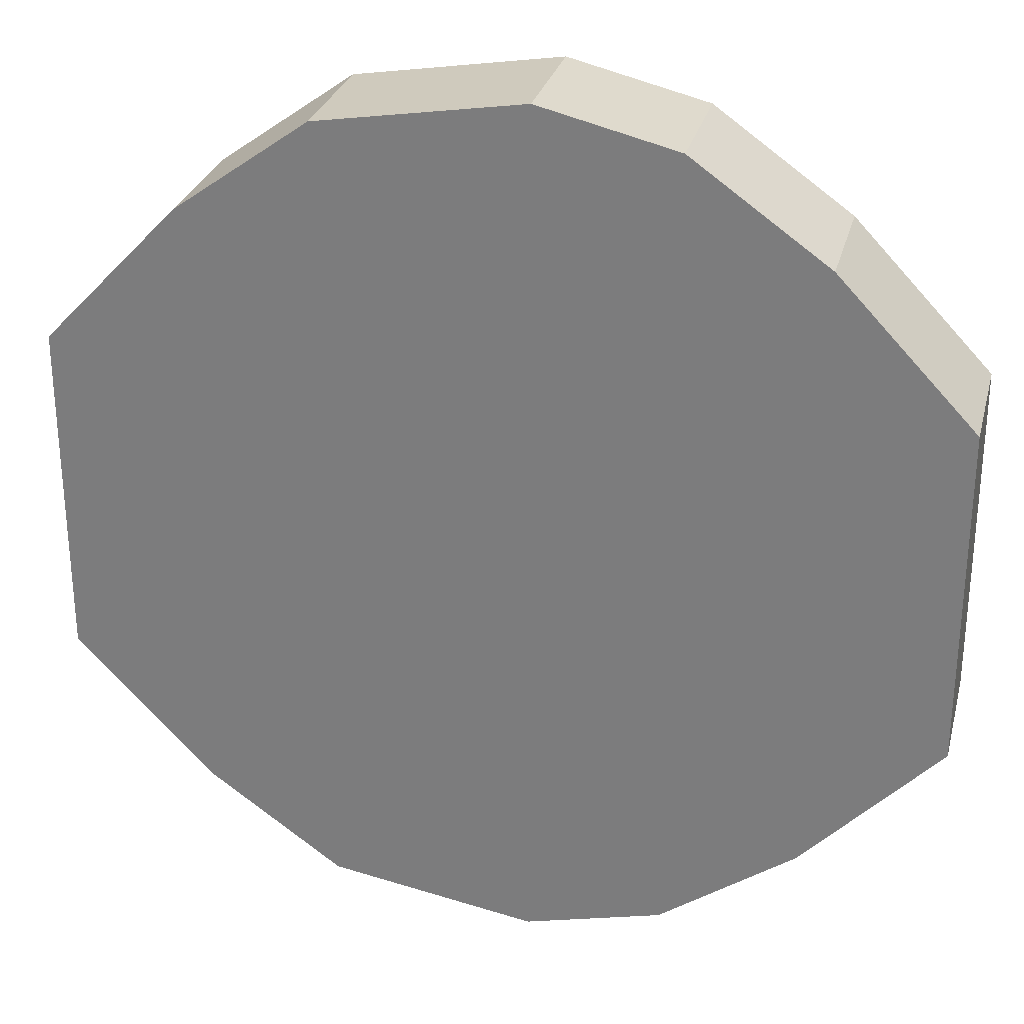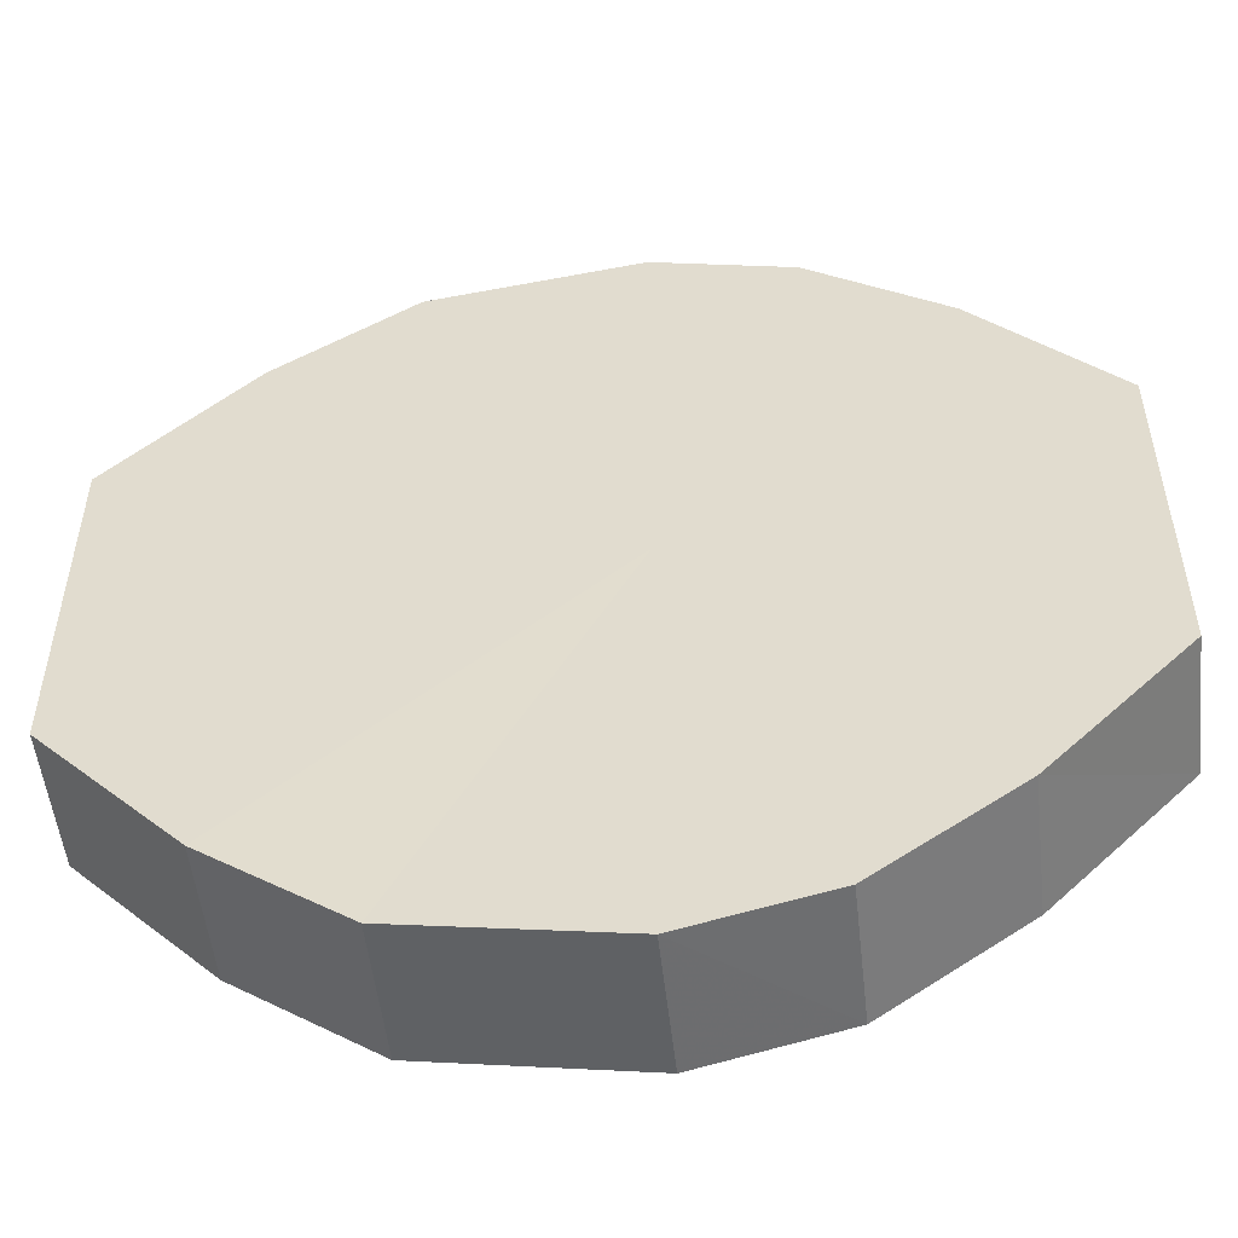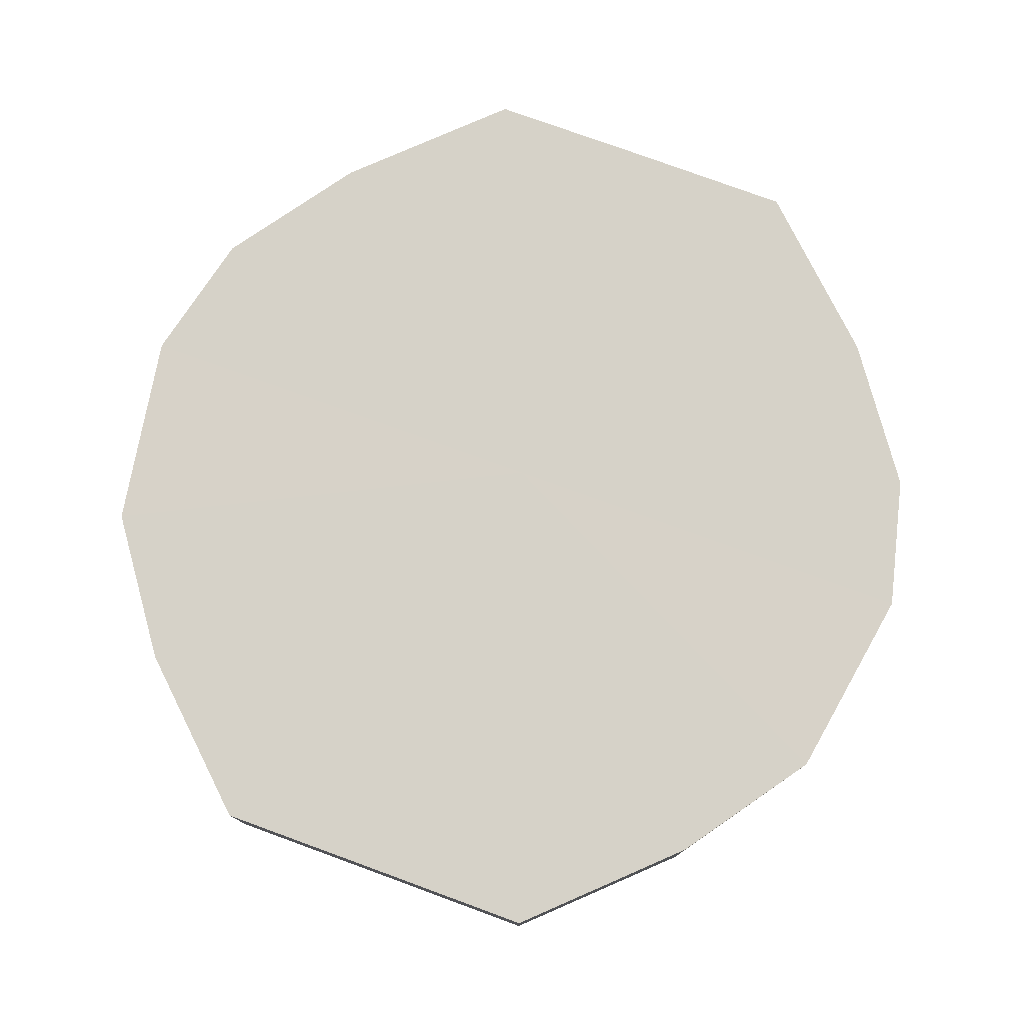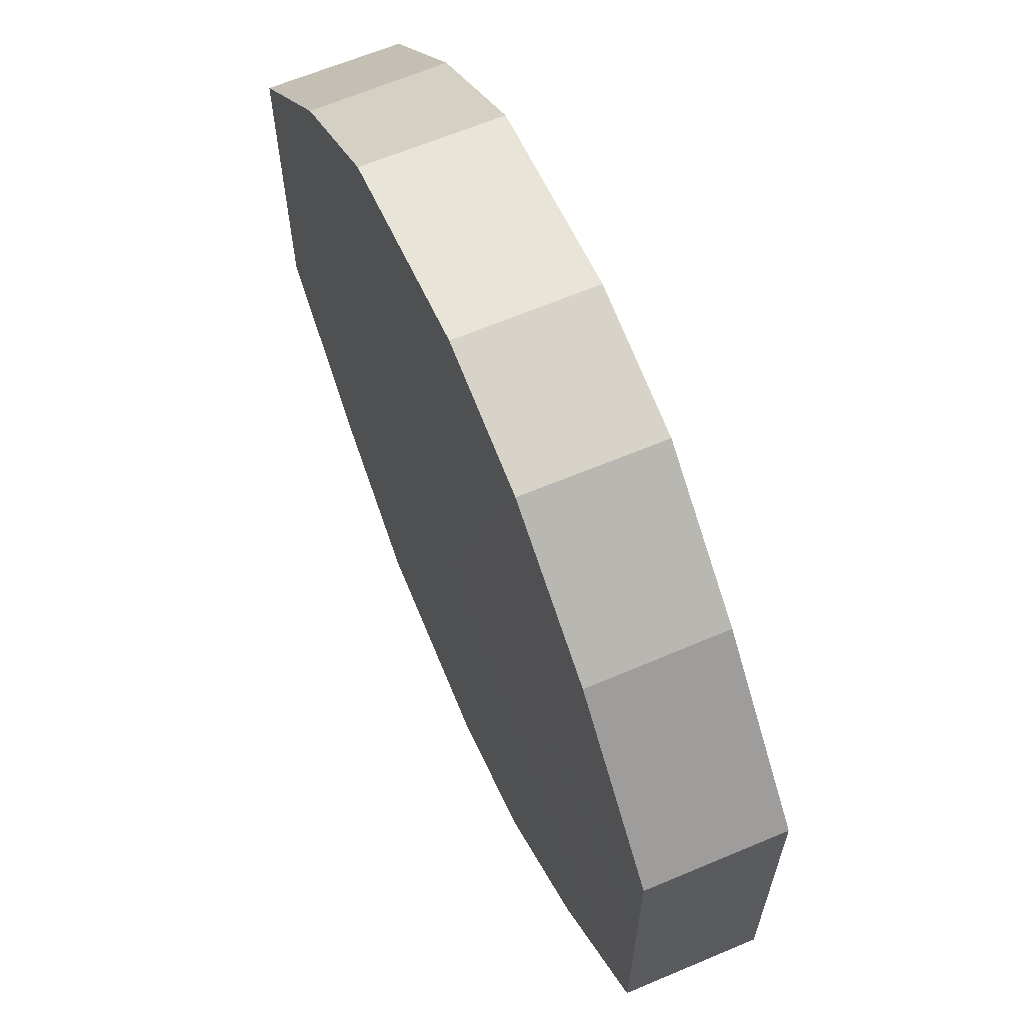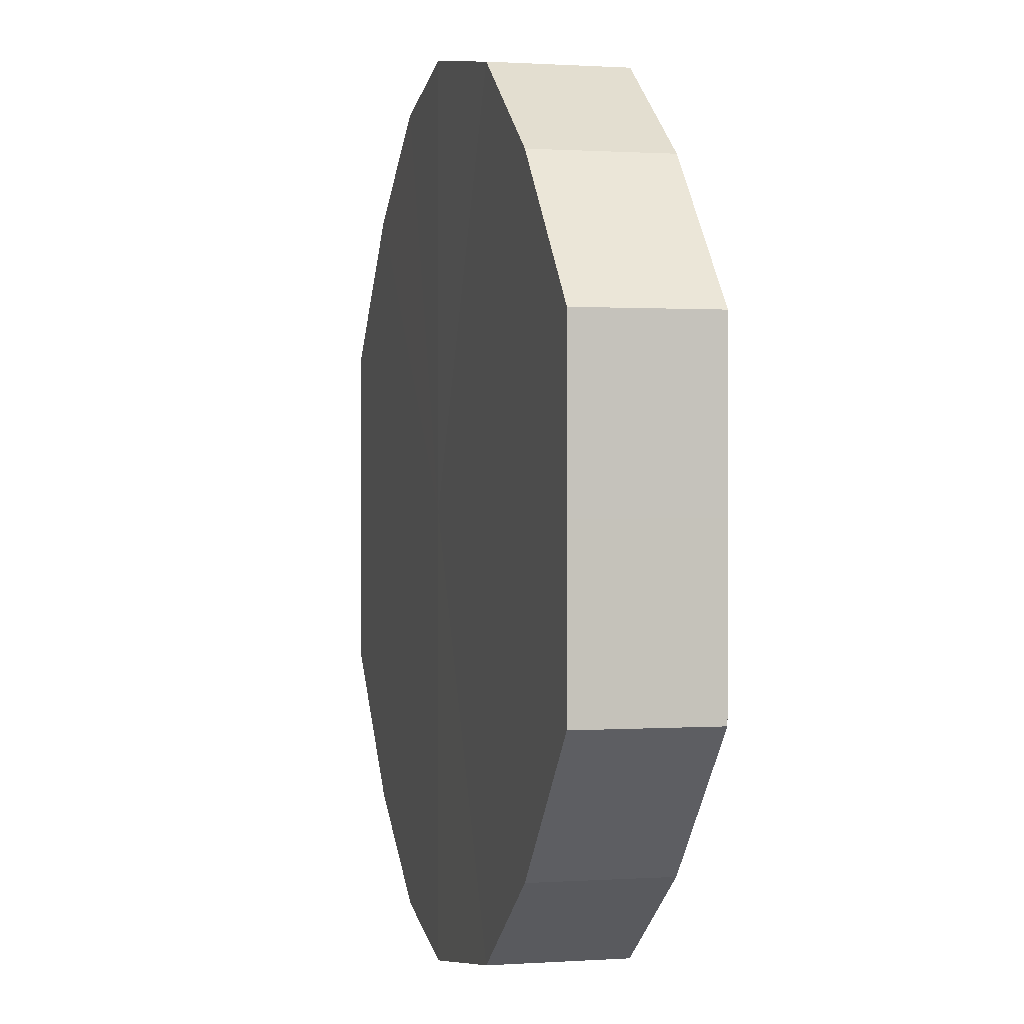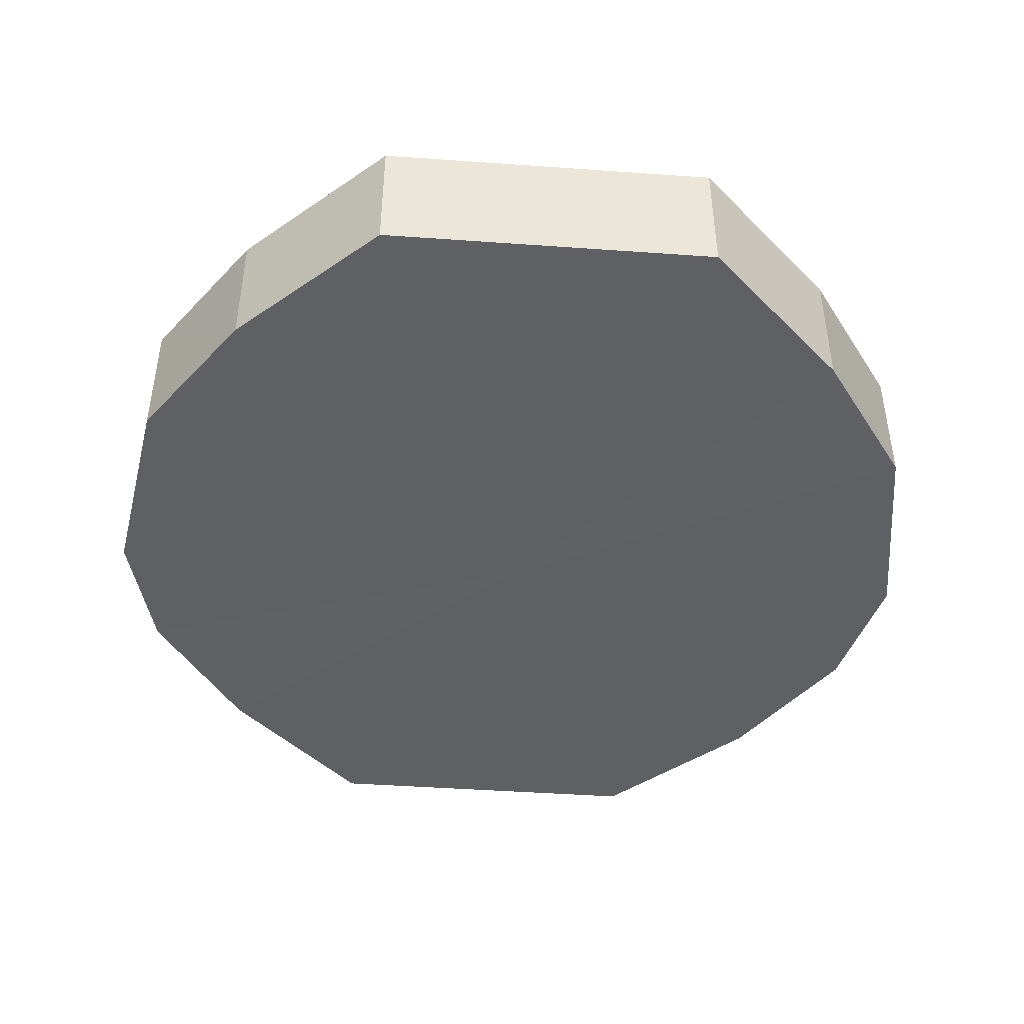
<metadata>
{"format":"obj","ext":"obj","renderer":"f3d","projection":"perspective","resolution":1024,"background":"white","views":[{"elev":28.4,"azim":-165.9,"up":"+Z"},{"elev":-52.5,"azim":-173.8,"up":"+Z"},{"elev":77.7,"azim":110.0,"up":"+Y"},{"elev":64.6,"azim":-113.2,"up":"+Z"},{"elev":0.7,"azim":75.8,"up":"+Z"},{"elev":-45.2,"azim":85.1,"up":"+Y"}]}
</metadata>
<code>
o 11188
v 2234 1856 7.36
v 2234 1856 7.384
v 2234 1856 7.36
v 2234 1856 7.406
v 2234 1856 7.384
v 2234 1856 7.335
v 2234 1856 7.335
v 2234 1856 7.42
v 2234 1856 7.406
v 2234 1856 7.314
v 2234 1856 7.314
v 2234 1856 7.425
v 2234 1856 7.42
v 2234 1856 7.299
v 2234 1856 7.299
v 2234 1856 7.42
v 2234 1856 7.425
v 2234 1856 7.295
v 2234 1856 7.295
v 2234 1856 7.406
v 2234 1856 7.42
v 2234 1856 7.299
v 2234 1856 7.299
v 2234 1856 7.384
v 2234 1856 7.406
v 2234 1856 7.314
v 2234 1856 7.314
v 2234 1856 7.36
v 2234 1856 7.384
v 2234 1856 7.335
v 2234 1856 7.335
v 2234 1856 7.36
v 2234 1856 7.36
v 2234 1856 7.384
v 2234 1856 7.384
v 2234 1856 7.406
v 2234 1856 7.406
v 2234 1856 7.335
v 2234 1856 7.36
v 2234 1856 7.314
v 2234 1856 7.335
v 2234 1856 7.42
v 2234 1856 7.42
v 2234 1856 7.299
v 2234 1856 7.314
v 2234 1856 7.295
v 2234 1856 7.299
v 2234 1856 7.425
v 2234 1856 7.425
v 2234 1856 7.299
v 2234 1856 7.295
v 2234 1856 7.314
v 2234 1856 7.299
v 2234 1856 7.42
v 2234 1856 7.42
v 2234 1856 7.335
v 2234 1856 7.314
v 2234 1856 7.36
v 2234 1856 7.335
v 2234 1856 7.406
v 2234 1856 7.406
v 2234 1856 7.384
v 2234 1856 7.36
v 2234 1856 7.384
v 2234 1856 7.36
v 2234 1856 7.384
v 2234 1856 7.36
v 2234 1856 7.406
v 2234 1856 7.335
v 2234 1856 7.42
v 2234 1856 7.314
v 2234 1856 7.425
v 2234 1856 7.299
v 2234 1856 7.42
v 2234 1856 7.295
v 2234 1856 7.406
v 2234 1856 7.299
v 2234 1856 7.384
v 2234 1856 7.314
v 2234 1856 7.36
v 2234 1856 7.335
v 2234 1856 7.36
v 2234 1856 7.36
v 2234 1856 7.384
v 2234 1856 7.335
v 2234 1856 7.406
v 2234 1856 7.314
v 2234 1856 7.42
v 2234 1856 7.299
v 2234 1856 7.425
v 2234 1856 7.295
v 2234 1856 7.42
v 2234 1856 7.299
v 2234 1856 7.406
v 2234 1856 7.314
v 2234 1856 7.384
v 2234 1856 7.335
v 2234 1856 7.36
f 1 2 3
f 2 4 5
f 6 1 7
f 4 8 9
f 10 6 11
f 8 12 13
f 14 10 15
f 12 16 17
f 18 14 19
f 16 20 21
f 22 18 23
f 20 24 25
f 26 22 27
f 24 28 29
f 30 26 31
f 28 30 32
f 33 34 35
f 35 36 37
f 38 39 33
f 40 41 38
f 37 42 43
f 44 45 40
f 46 47 44
f 43 48 49
f 50 51 46
f 52 53 50
f 49 54 55
f 56 57 52
f 58 59 56
f 55 60 61
f 62 63 58
f 61 64 62
f 65 66 67
f 65 68 66
f 65 67 69
f 65 70 68
f 65 69 71
f 65 72 70
f 65 71 73
f 65 74 72
f 65 73 75
f 65 76 74
f 65 75 77
f 65 78 76
f 65 77 79
f 65 80 78
f 65 79 81
f 65 81 80
f 82 83 84
f 82 85 83
f 82 84 86
f 82 87 85
f 82 86 88
f 82 89 87
f 82 88 90
f 82 91 89
f 82 90 92
f 82 93 91
f 82 92 94
f 82 95 93
f 82 94 96
f 82 97 95
f 82 96 98
f 82 98 97

</code>
